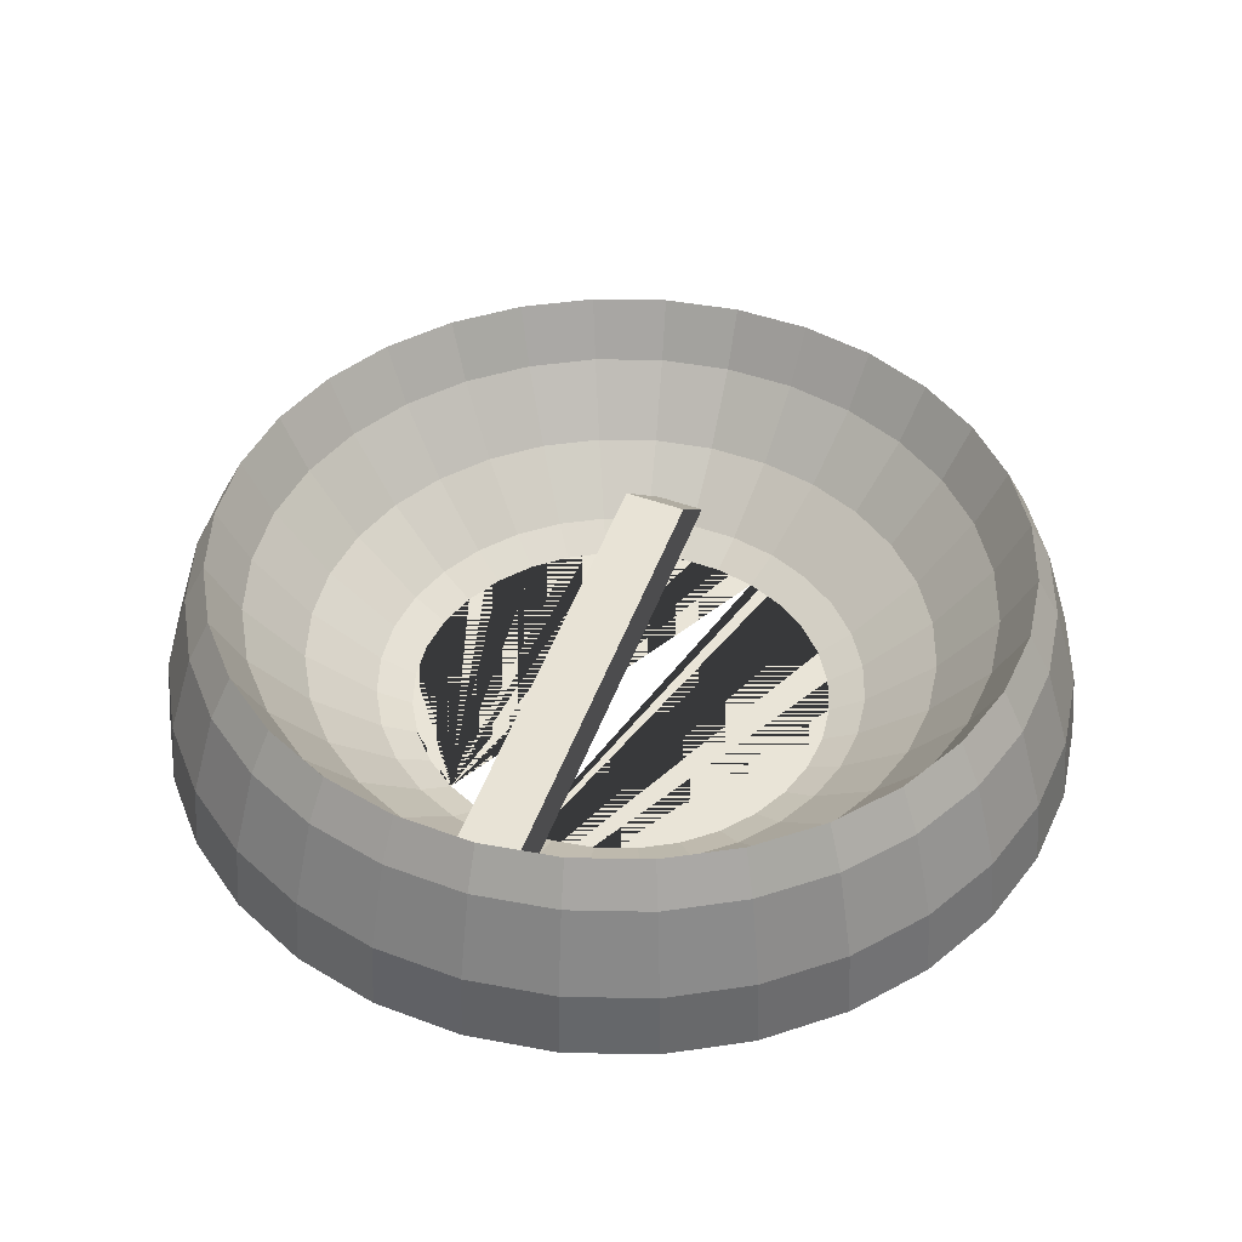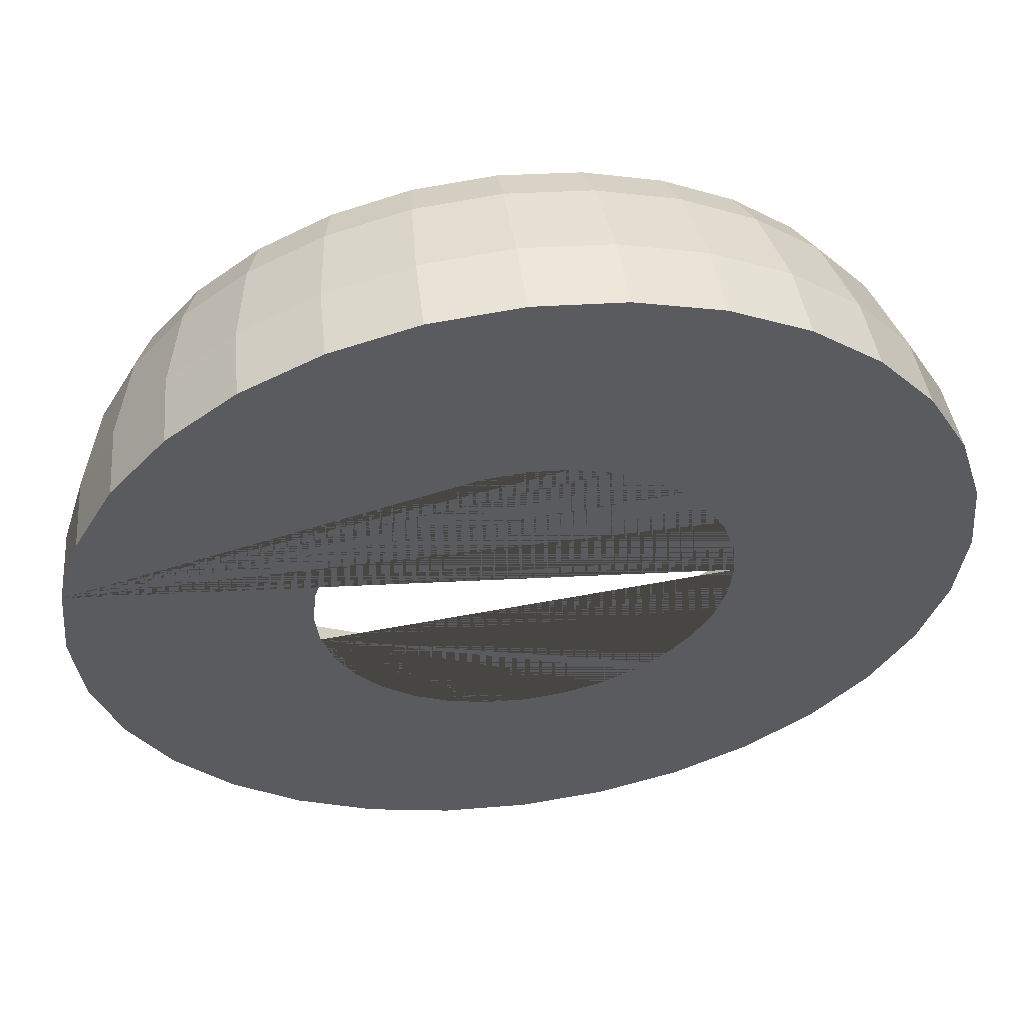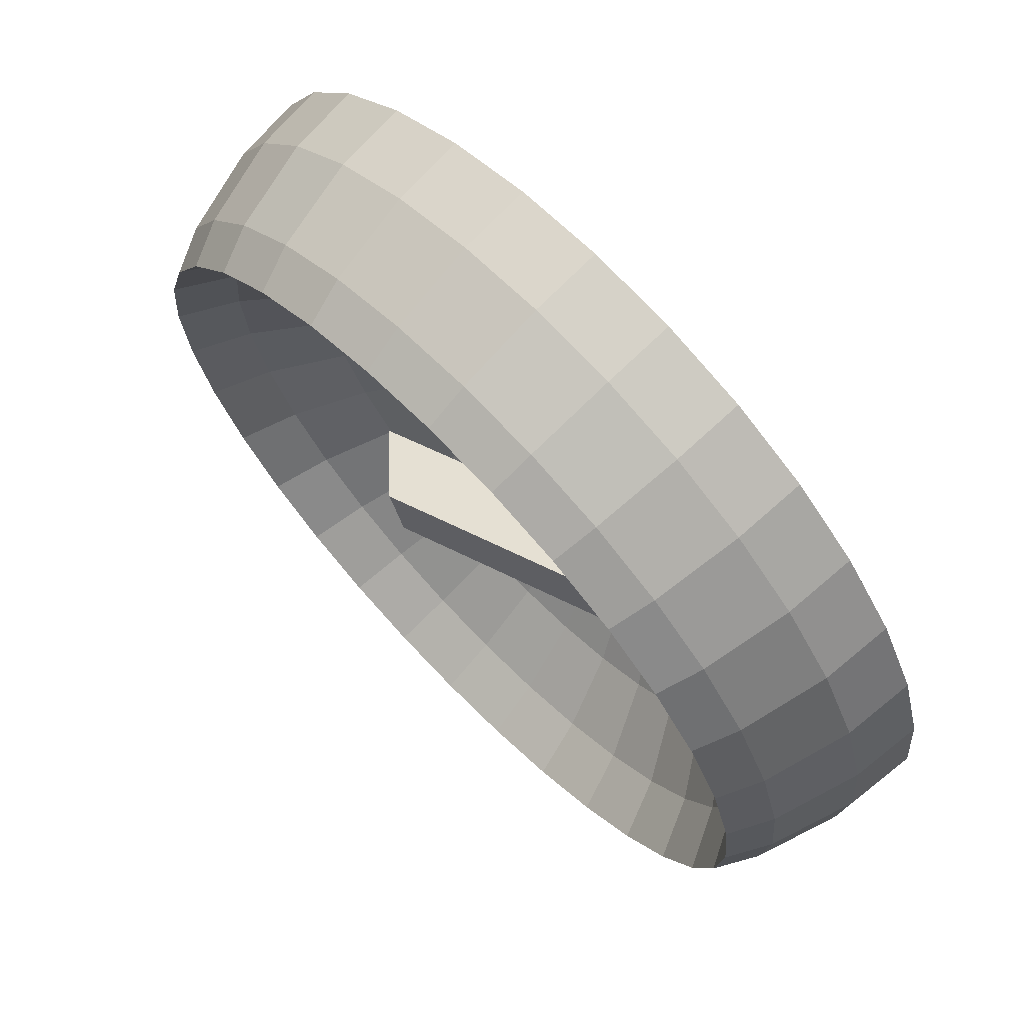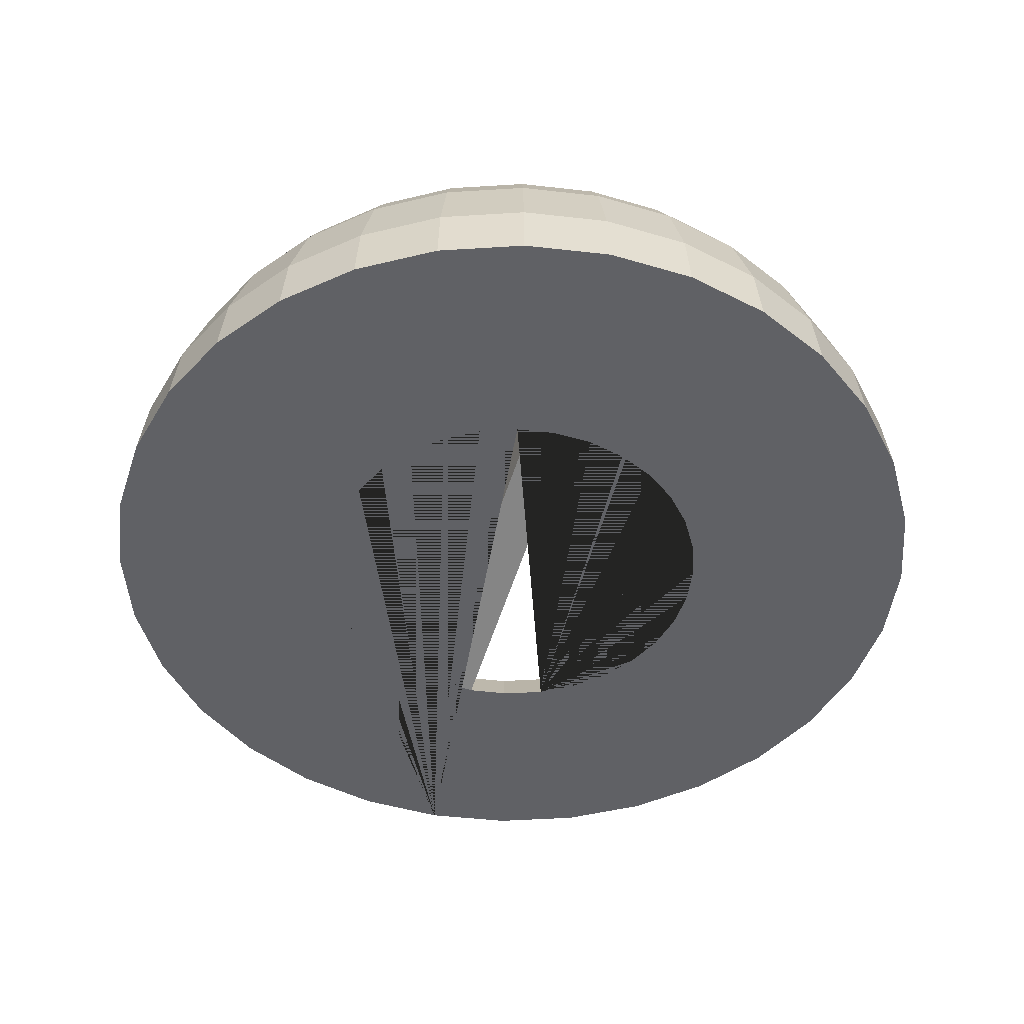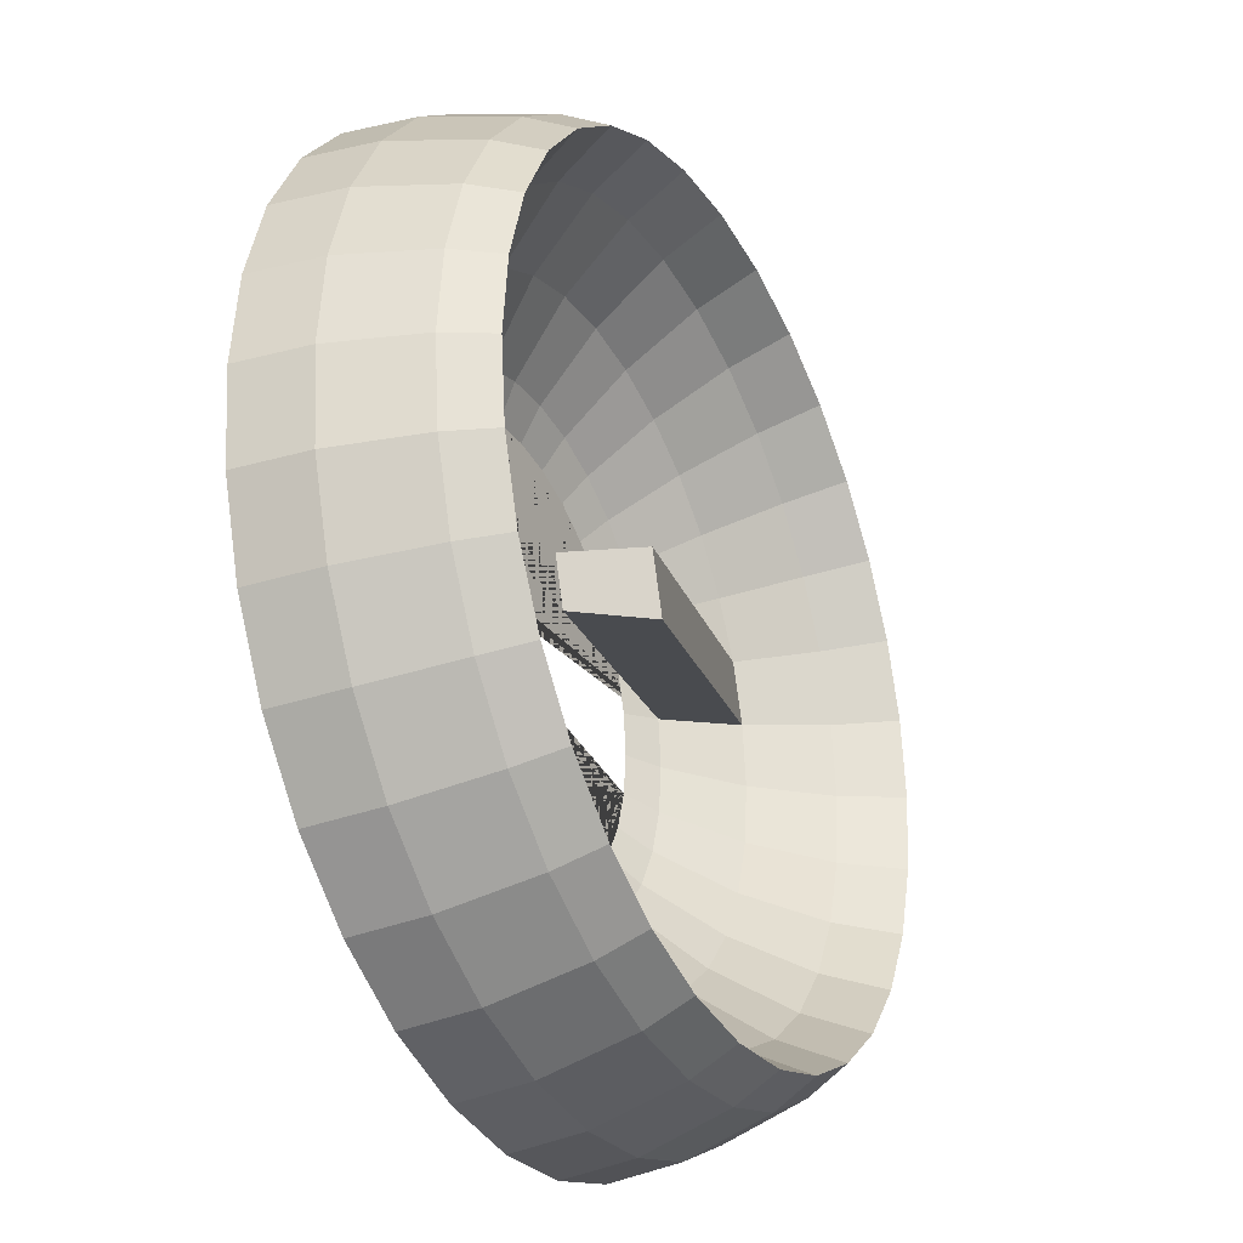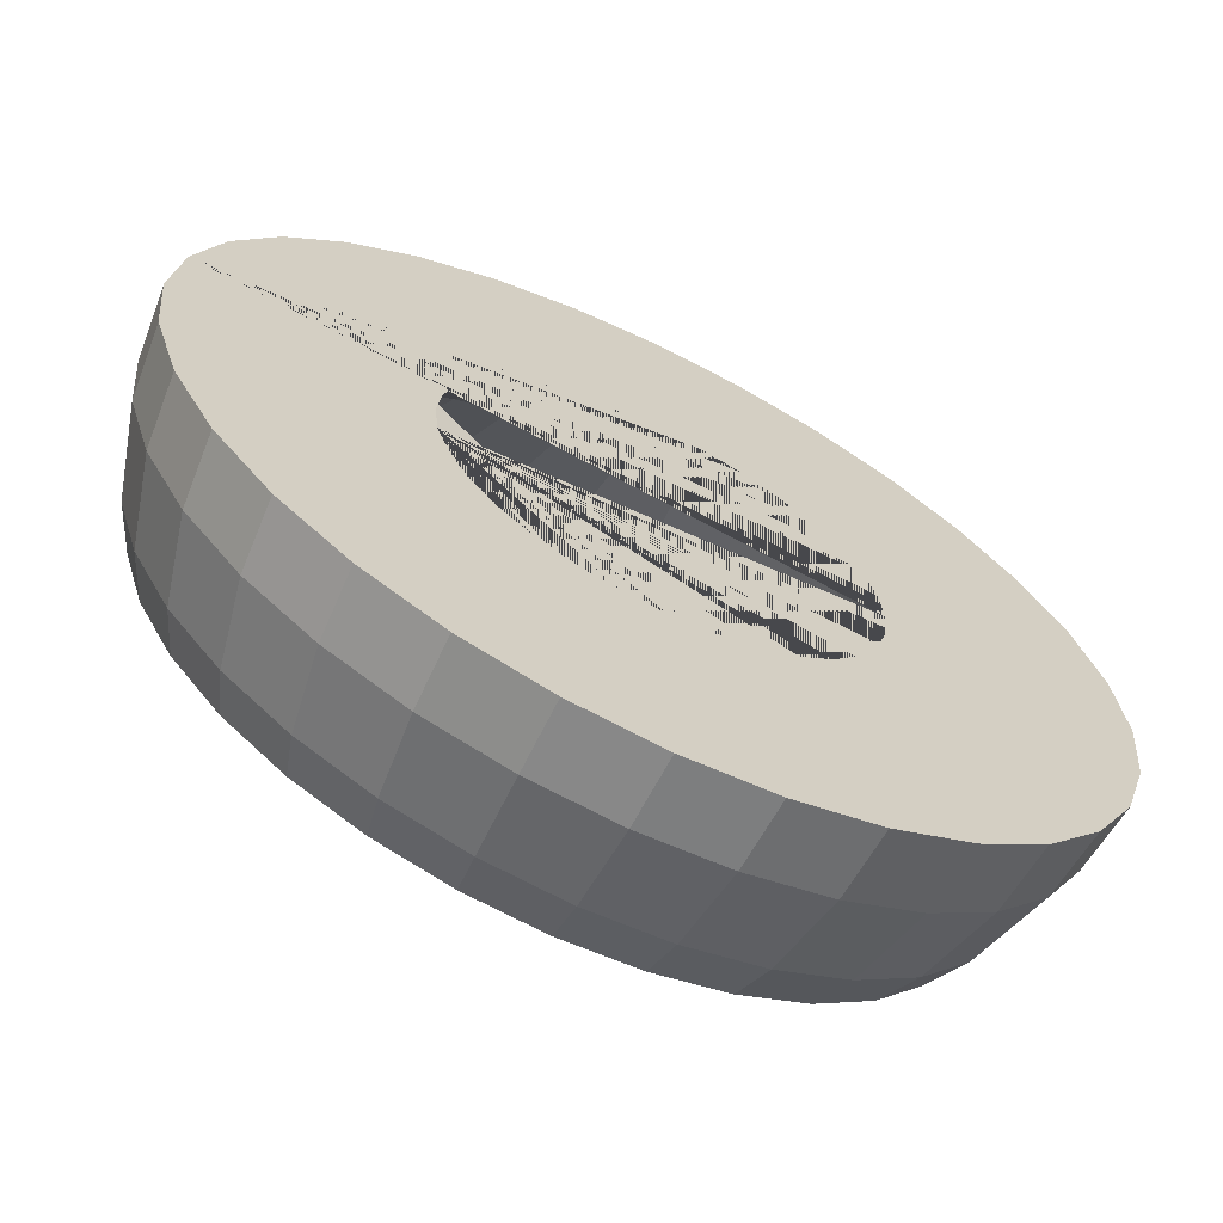
<metadata>
{"format":"obj","ext":"obj","renderer":"f3d","projection":"perspective","resolution":1024,"background":"white","views":[{"elev":43.5,"azim":-49.3,"up":"+Y"},{"elev":56.0,"azim":-7.8,"up":"+Z"},{"elev":70.0,"azim":-134.1,"up":"+Z"},{"elev":-48.0,"azim":88.4,"up":"+Y"},{"elev":-31.2,"azim":116.1,"up":"+Z"},{"elev":-66.6,"azim":-26.3,"up":"+Z"}]}
</metadata>
<code>
o Sphere
v 0 3.228 -6.311
v 1.843 6.362 -9.263
v 1.567 4.641 -7.878
v 1.231 3.228 -6.189
v 3.614 6.362 -8.726
v 3.074 4.641 -7.421
v 2.415 3.228 -5.83
v 5.247 6.362 -7.853
v 4.462 4.641 -6.678
v 3.506 3.228 -5.247
v 6.678 6.362 -6.678
v 5.679 4.641 -5.679
v 4.462 3.228 -4.462
v 7.853 6.362 -5.247
v 6.678 4.641 -4.462
v 5.247 3.228 -3.506
v 8.726 6.362 -3.614
v 7.421 4.641 -3.074
v 5.83 3.228 -2.415
v 9.263 6.362 -1.843
v 7.878 4.641 -1.567
v 6.189 3.228 -1.231
v 9.445 6.362 4e-06
v 8.032 4.641 4e-06
v 6.311 3.228 4e-06
v 9.263 6.362 1.843
v 7.878 4.641 1.567
v 6.189 3.228 1.231
v 8.726 6.362 3.614
v 7.421 4.641 3.074
v 5.83 3.228 2.415
v 7.853 6.362 5.247
v 6.678 4.641 4.462
v 5.247 3.228 3.506
v 6.678 6.362 6.678
v 5.679 4.641 5.679
v 4.462 3.228 4.462
v 5.247 6.362 7.853
v 4.462 4.641 6.678
v 3.506 3.228 5.247
v 3.614 6.362 8.726
v 3.074 4.641 7.421
v 2.415 3.228 5.83
v 1.843 6.362 9.263
v 1.567 4.641 7.878
v 1.231 3.228 6.189
v -1e-06 6.362 9.445
v -0 4.641 8.032
v -0 3.228 6.311
v -1.843 6.362 9.263
v -1.567 4.641 7.878
v -1.231 3.228 6.189
v -3.614 6.362 8.726
v -3.074 4.641 7.421
v -2.415 3.228 5.83
v -5.247 6.362 7.853
v -4.462 4.641 6.678
v -3.506 3.228 5.247
v -6.678 6.362 6.678
v -5.679 4.641 5.679
v -4.462 3.228 4.462
v -7.853 6.362 5.247
v -6.678 4.641 4.462
v -5.247 3.228 3.506
v -8.726 6.362 3.614
v -7.421 4.641 3.074
v -5.83 3.228 2.415
v -9.263 6.362 1.843
v -7.878 4.641 1.567
v -6.189 3.228 1.231
v -9.445 6.362 2e-06
v -8.032 4.641 2e-06
v -6.311 3.228 3e-06
v -9.263 6.362 -1.843
v -7.878 4.641 -1.567
v -6.189 3.228 -1.231
v -8.726 6.362 -3.614
v -7.421 4.641 -3.074
v -5.83 3.228 -2.415
v -7.853 6.362 -5.247
v -6.678 4.641 -4.462
v -5.247 3.228 -3.506
v -6.678 6.362 -6.678
v -5.679 4.641 -5.679
v -4.462 3.228 -4.462
v -5.247 6.362 -7.853
v -4.462 4.641 -6.678
v -3.506 3.228 -5.247
v -3.614 6.362 -8.726
v -3.074 4.641 -7.421
v -2.415 3.228 -5.83
v -1.843 6.362 -9.263
v -1.567 4.641 -7.878
v -1.231 3.228 -6.189
v 3e-06 6.362 -9.445
v 2e-06 4.641 -8.032
v 0 6.757 -10.81
v 0 4.562 -11.48
v 2.109 6.757 -10.6
v 2.239 4.562 -11.26
v 4.137 6.757 -9.988
v 4.392 4.562 -10.6
v 6.006 6.757 -8.989
v 6.376 4.562 -9.543
v 7.645 6.757 -7.645
v 8.115 4.562 -8.115
v 8.989 6.757 -6.006
v 9.543 4.562 -6.376
v 9.988 6.757 -4.137
v 10.6 4.562 -4.392
v 10.6 6.757 -2.109
v 11.26 4.562 -2.239
v 10.81 6.757 3e-06
v 11.48 4.562 5e-06
v 10.6 6.757 2.109
v 11.26 4.562 2.239
v 9.988 6.757 4.137
v 10.6 4.562 4.392
v 8.989 6.757 6.006
v 9.543 4.562 6.376
v 7.645 6.757 7.645
v 8.115 4.562 8.115
v 6.006 6.757 8.989
v 6.376 4.562 9.543
v 4.137 6.757 9.988
v 4.392 4.562 10.6
v 2.109 6.757 10.6
v 2.239 4.562 11.26
v 1e-06 6.757 10.81
v -1e-06 4.562 11.48
v -2.109 6.757 10.6
v -2.239 4.562 11.26
v -4.137 6.757 9.988
v -4.392 4.562 10.6
v -6.006 6.757 8.989
v -6.376 4.562 9.543
v -7.645 6.757 7.645
v -8.115 4.562 8.115
v -8.989 6.757 6.006
v -9.543 4.562 6.376
v -9.988 6.757 4.137
v -10.6 4.562 4.392
v -10.6 6.757 2.109
v -11.26 4.562 2.239
v -10.81 6.757 4e-06
v -11.48 4.562 1e-06
v -10.6 6.757 -2.109
v -11.26 4.562 -2.239
v -9.988 6.757 -4.137
v -10.6 4.562 -4.392
v -8.989 6.757 -6.006
v -9.543 4.562 -6.376
v -7.645 6.757 -7.645
v -8.115 4.562 -8.115
v -6.006 6.757 -8.989
v -6.376 4.562 -9.543
v -4.137 6.757 -9.988
v -4.392 4.562 -10.6
v -2.109 6.757 -10.6
v -2.239 4.562 -11.26
v 9.455 7.838 3.916
v 5.685 7.838 8.509
v 10.23 7.838 3e-06
v 10.04 7.838 1.996
v 8.509 7.838 5.685
v 7.236 7.838 7.236
v 3.916 7.838 9.455
v 1.996 7.838 10.04
v 0 7.838 10.23
v -1.996 7.838 10.04
v -3.916 7.838 9.455
v -7.236 7.838 7.236
v -5.685 7.838 8.509
v -8.509 7.838 5.685
v -10.23 7.838 3e-06
v -10.04 7.838 1.996
v -9.454 7.838 3.916
v 10.04 7.838 -1.996
v -10.04 7.838 -1.996
v 9.455 7.838 -3.916
v -9.454 7.838 -3.916
v 8.509 7.838 -5.685
v -8.509 7.838 -5.685
v 7.236 7.838 -7.236
v -7.236 7.838 -7.236
v 5.685 7.838 -8.509
v -5.685 7.838 -8.509
v -3.916 7.838 -9.454
v 3.916 7.838 -9.455
v 1.996 7.838 -10.04
v 1e-06 7.838 -10.23
v -1.996 7.838 -10.04
v 6.475 2.75 -9.691
v 4.46 2.75 -10.77
v 2.274 2.75 -11.43
v 0 2.75 -11.66
v -2.274 2.75 -11.43
v -4.46 2.75 -10.77
v -6.475 2.75 -9.691
v 8.242 2.75 -8.242
v -8.242 2.75 -8.242
v 9.691 2.75 -6.475
v -9.691 2.75 -6.475
v 10.77 2.75 -4.46
v 3.009 2.75 -4.503
v 2.073 2.75 -5.004
v 1.057 2.75 -5.312
v 0 2.75 -5.416
v -1.057 2.75 -5.312
v -2.073 2.75 -5.004
v -10.77 2.75 -4.46
v 11.43 2.75 -2.274
v 3.83 2.75 -3.83
v -3.009 2.75 -4.503
v -3.83 2.75 -3.83
v -11.43 2.75 -2.274
v 4.503 2.75 -3.009
v -4.503 2.75 -3.009
v 11.66 2.75 4e-06
v 11.61 2.75 -0.4615
v 5.312 2.75 -1.057
v 5.004 2.75 -2.073
v 5.416 2.75 4e-06
v -5.004 2.75 -2.073
v -5.312 2.75 -1.057
v -5.416 2.75 3e-06
v -11.66 2.75 2e-06
v 11.43 2.75 2.274
v 10.77 2.75 4.46
v 8.242 2.75 8.242
v 9.691 2.75 6.475
v 5.312 2.75 1.057
v 5.004 2.75 2.073
v 6.475 2.75 9.691
v 4.46 2.75 10.77
v 4.503 2.75 3.009
v 3.83 2.75 3.83
v 3.009 2.75 4.503
v 2.274 2.75 11.43
v 1.057 2.75 5.312
v -0 2.75 5.416
v -1e-06 2.75 11.66
v 2.073 2.75 5.004
v -1.057 2.75 5.312
v -2.274 2.75 11.43
v -2.073 2.75 5.004
v -5.004 2.75 2.073
v -4.503 2.75 3.009
v -3.009 2.75 4.503
v -3.83 2.75 3.83
v -4.46 2.75 10.77
v -5.312 2.75 1.057
v -8.242 2.75 8.242
v -6.475 2.75 9.691
v -11.43 2.75 2.274
v -10.77 2.75 4.46
v -9.691 2.75 6.475
v 2.577 7.263 -0.1262
v 4.167 5.851 -0.7849
v 2.12 7.263 -1.633
v 3.808 5.851 -1.969
f 95 2 190 191
f 96 3 2 95
f 1 4 3 96
f 2 5 189 190
f 3 6 5 2
f 4 7 6 3
f 6 9 8 5
f 7 10 9 6
f 5 8 186 189
f 8 11 184 186
f 9 12 11 8
f 10 13 12 9
f 12 15 14 11
f 13 16 15 12
f 11 14 182 184
f 14 17 180 182
f 15 18 17 14
f 16 19 18 15
f 19 22 21 18
f 17 20 178 180
f 18 21 20 17
f 20 23 163 178
f 21 24 23 20
f 22 25 24 21
f 23 26 164 163
f 24 27 26 23
f 25 28 27 24
f 26 29 161 164
f 27 30 29 26
f 28 31 30 27
f 29 32 165 161
f 30 33 32 29
f 31 34 33 30
f 32 35 166 165
f 33 36 35 32
f 34 37 36 33
f 35 38 162 166
f 36 39 38 35
f 37 40 39 36
f 38 41 167 162
f 39 42 41 38
f 40 43 42 39
f 41 44 168 167
f 42 45 44 41
f 43 46 45 42
f 45 48 47 44
f 46 49 48 45
f 44 47 169 168
f 47 50 170 169
f 48 51 50 47
f 49 52 51 48
f 52 55 54 51
f 50 53 171 170
f 51 54 53 50
f 53 56 173 171
f 54 57 56 53
f 55 58 57 54
f 58 61 60 57
f 56 59 172 173
f 57 60 59 56
f 59 62 174 172
f 60 63 62 59
f 61 64 63 60
f 62 65 177 174
f 63 66 65 62
f 64 67 66 63
f 65 68 176 177
f 66 69 68 65
f 66 67 259 258
f 68 71 175 176
f 69 72 71 68
f 70 73 72 69
f 71 74 179 175
f 72 75 74 71
f 73 76 75 72
f 74 77 181 179
f 75 78 77 74
f 76 79 78 75
f 78 81 80 77
f 79 82 81 78
f 77 80 183 181
f 80 83 185 183
f 81 84 83 80
f 82 85 84 81
f 84 87 86 83
f 85 88 87 84
f 83 86 187 185
f 86 89 188 187
f 87 90 89 86
f 88 91 90 87
f 91 94 93 90
f 89 92 192 188
f 90 93 92 89
f 92 95 191 192
f 93 96 95 92
f 94 1 96 93
f 97 191 190 99
f 98 97 99 100
f 99 190 189 101
f 100 99 101 102
f 101 189 186 103
f 102 101 103 104
f 103 186 184 105
f 104 103 105 106
f 105 184 182 107
f 106 105 107 108
f 107 182 180 109
f 108 107 109 110
f 109 180 178 111
f 110 109 111 112
f 111 178 163 113
f 112 111 113 114
f 113 163 164 115
f 114 113 115 116
f 115 164 161 117
f 116 115 117 118
f 118 117 119 120
f 117 161 165 119
f 119 165 166 121
f 120 119 121 122
f 122 121 123 124
f 121 166 162 123
f 123 162 167 125
f 124 123 125 126
f 125 167 168 127
f 126 125 127 128
f 127 168 169 129
f 128 127 129 130
f 129 169 170 131
f 130 129 131 132
f 131 170 171 133
f 132 131 133 134
f 133 171 173 135
f 134 133 135 136
f 135 173 172 137
f 136 135 137 138
f 137 172 174 139
f 138 137 139 140
f 139 174 177 141
f 140 139 141 142
f 141 177 176 143
f 142 141 143 144
f 144 143 145 146
f 143 176 175 145
f 145 175 179 147
f 146 145 147 148
f 147 179 181 149
f 148 147 149 150
f 149 181 183 151
f 150 149 151 152
f 151 183 185 153
f 152 151 153 154
f 153 185 187 155
f 154 153 155 156
f 155 187 188 157
f 156 155 157 158
f 157 188 192 159
f 158 157 159 160
f 159 192 191 97
f 160 159 97 98
f 237 238 40 37
f 204 202 108 110
f 217 222 19 16
f 247 252 70 67
f 193 194 102 104
f 255 227 226 252 247 248 250 249 246 244 241 240 243 238 237 236 233 232 223 220 219 228 229 231 230 234 235 239 242 245 251 254 253 257 256
f 225 226 227 216 211 203 201 199 198 197 196 195 194 193 200 202 204 212 220 223 221 222 217 213 205 206 207 208 209 210 214 215 218 224
f 213 217 16 13
f 205 213 13 10
f 229 228 116 118
f 252 226 73 70
f 210 209 94 91
f 231 229 118 120
f 248 247 67 64
f 227 255 144 146
f 225 224 79 76
f 236 237 37 34
f 226 225 76 73
f 240 241 49 46
f 207 206 7 4
f 216 227 146 148
f 246 249 58 55
f 245 242 130 132
f 243 240 46 43
f 257 253 138 140
f 206 205 10 7
f 250 248 64 61
f 232 233 31 28
f 230 231 120 122
f 254 251 134 136
f 253 254 136 138
f 238 243 43 40
f 199 201 154 156
f 202 200 106 108
f 251 245 132 134
f 222 221 22 19
f 201 203 152 154
f 197 198 158 160
f 200 193 104 106
f 223 232 28 25
f 235 234 124 126
f 219 220 212 112 114
f 244 246 55 52
f 198 199 156 158
f 211 216 148 150
f 208 207 4 1
f 218 215 85 82
f 242 239 128 130
f 228 219 114 116
f 255 256 142 144
f 233 236 34 31
f 209 208 1 94
f 224 218 82 79
f 214 210 91 88
f 203 211 150 152
f 256 257 140 142
f 239 235 126 128
f 215 214 88 85
f 195 196 98 100
f 241 244 52 49
f 234 230 122 124
f 194 195 100 102
f 212 204 110 112
f 249 250 61 58
f 196 197 160 98
f 221 223 25 22
f 259 261 260 258
f 67 70 261 259
f 69 66 258 260
f 70 69 260 261

</code>
